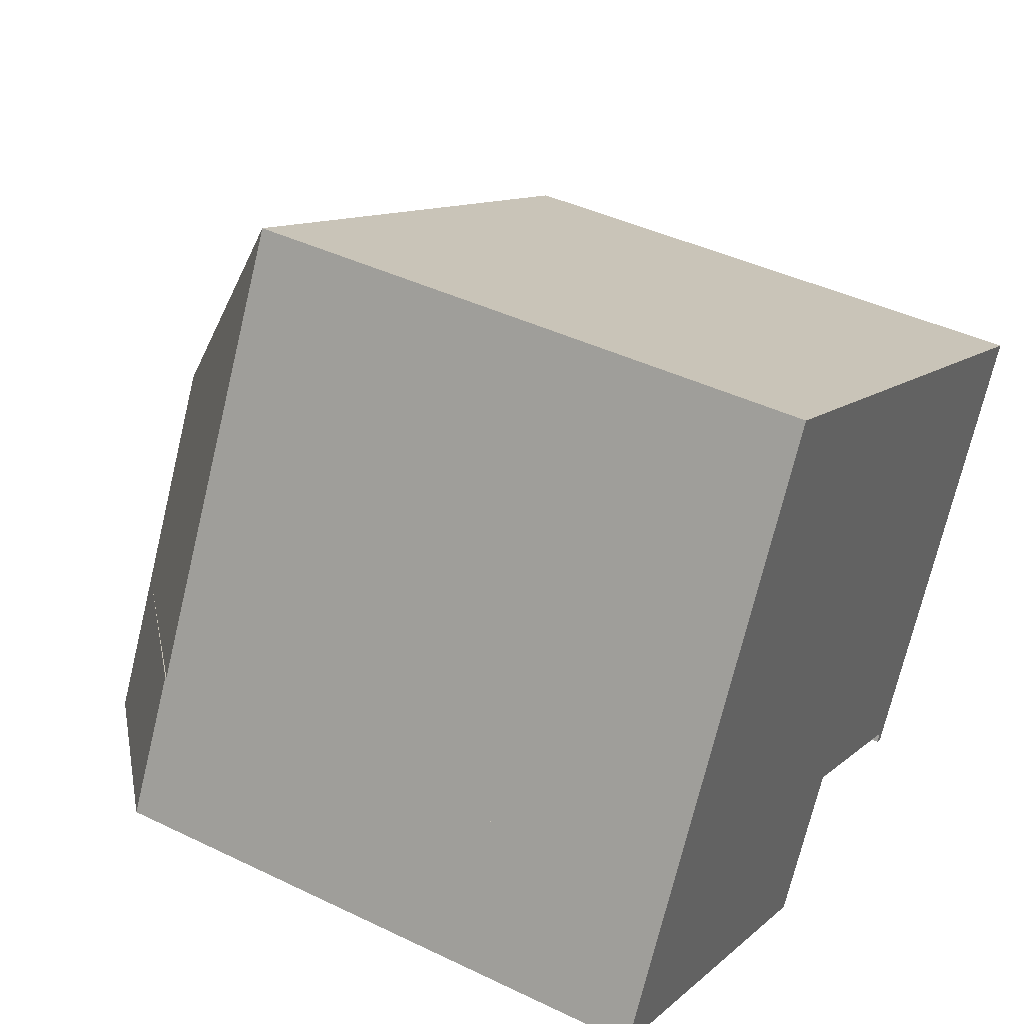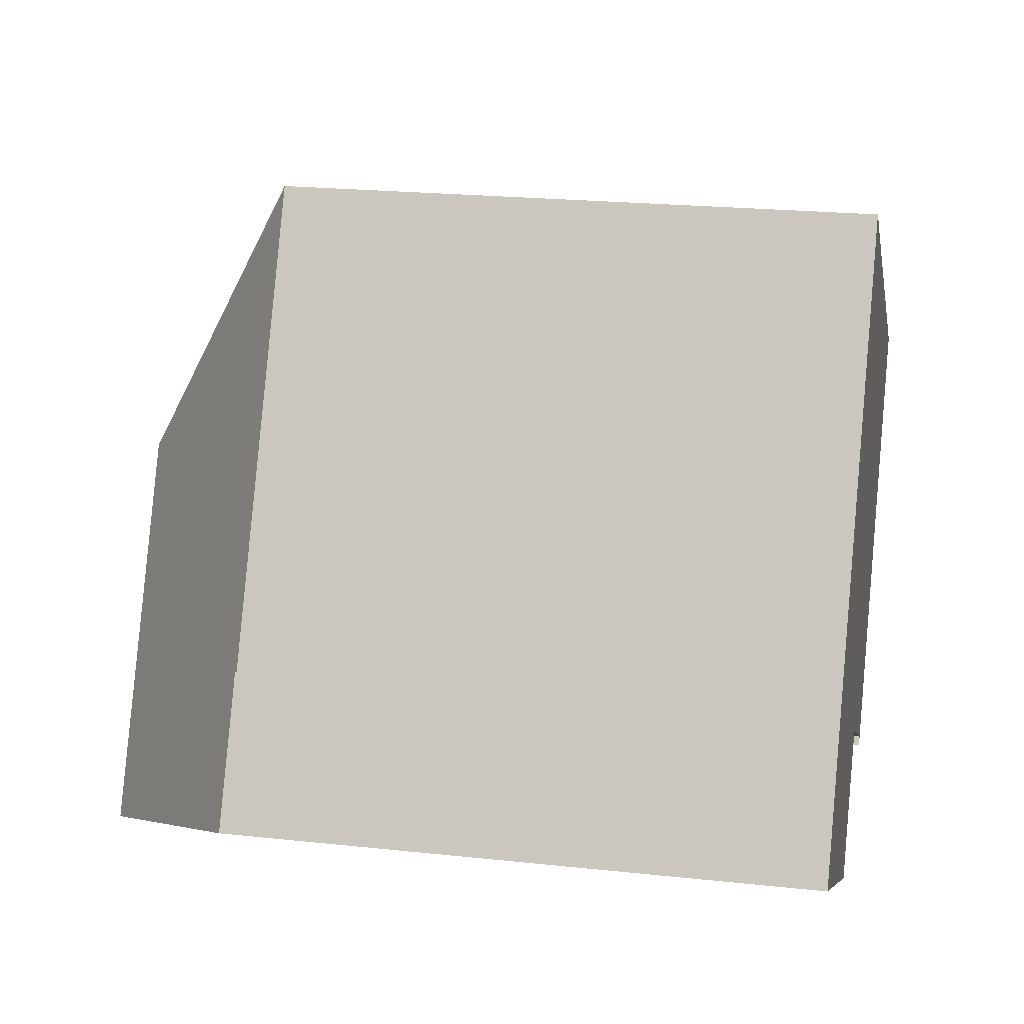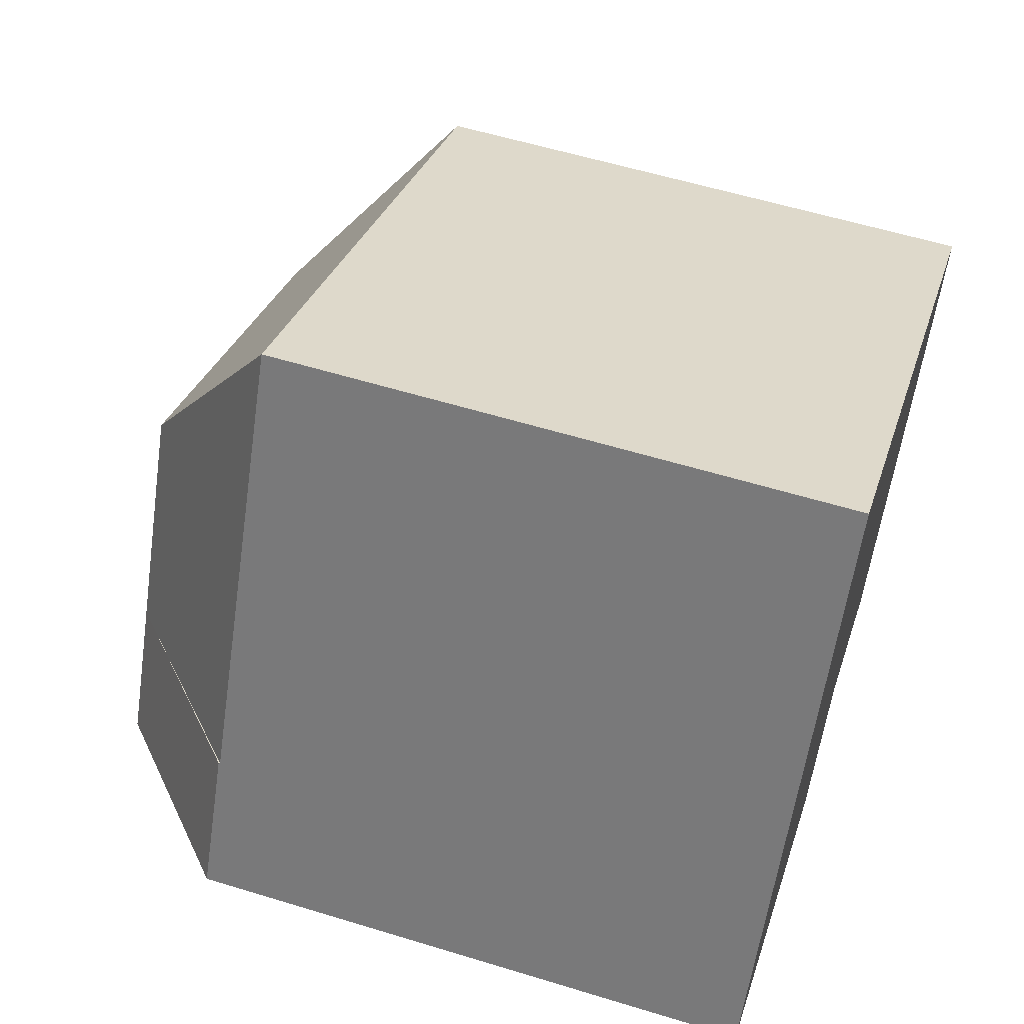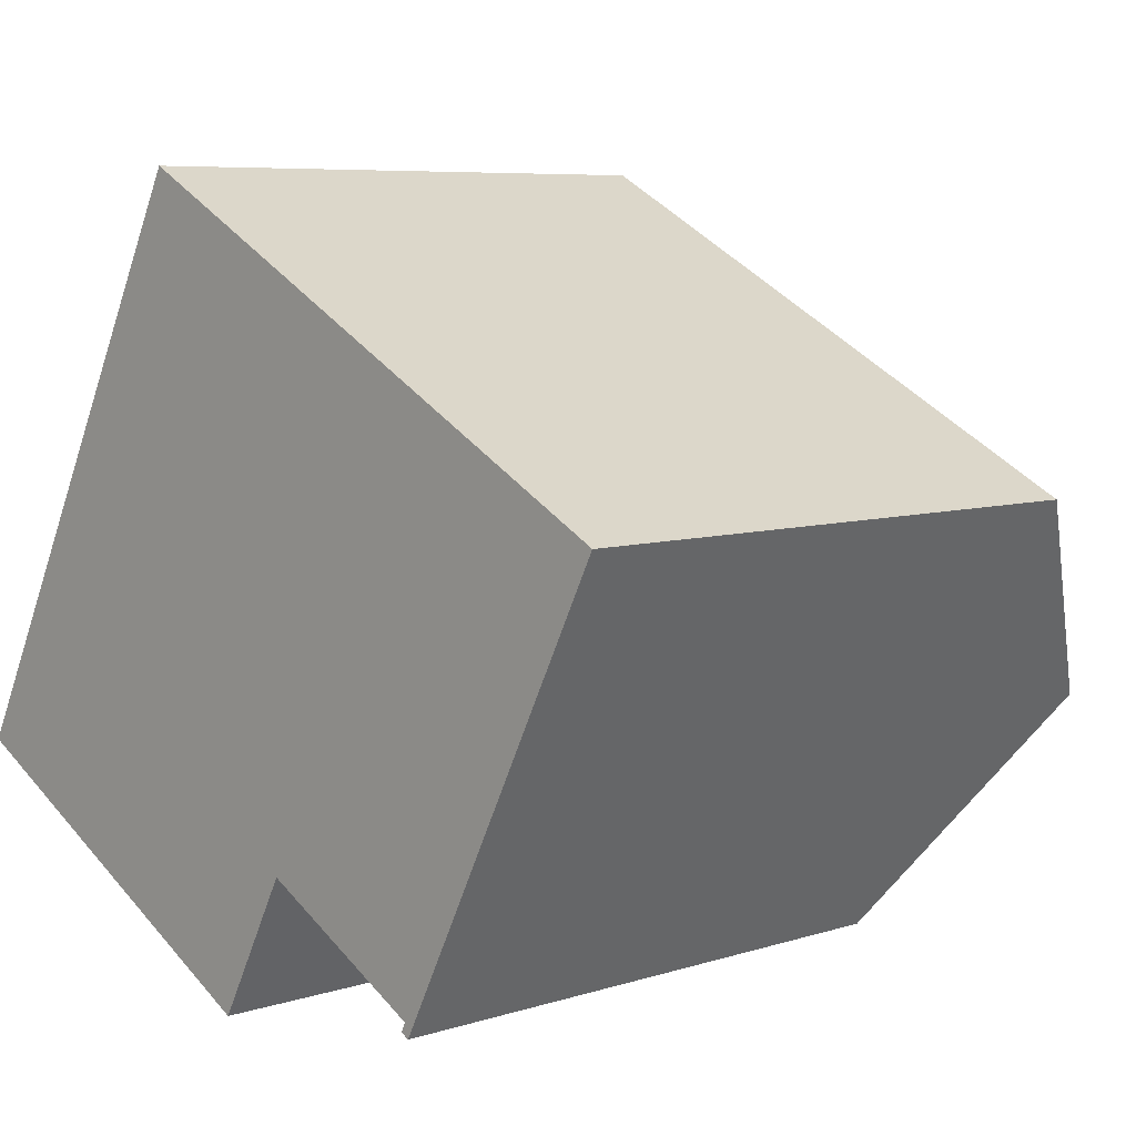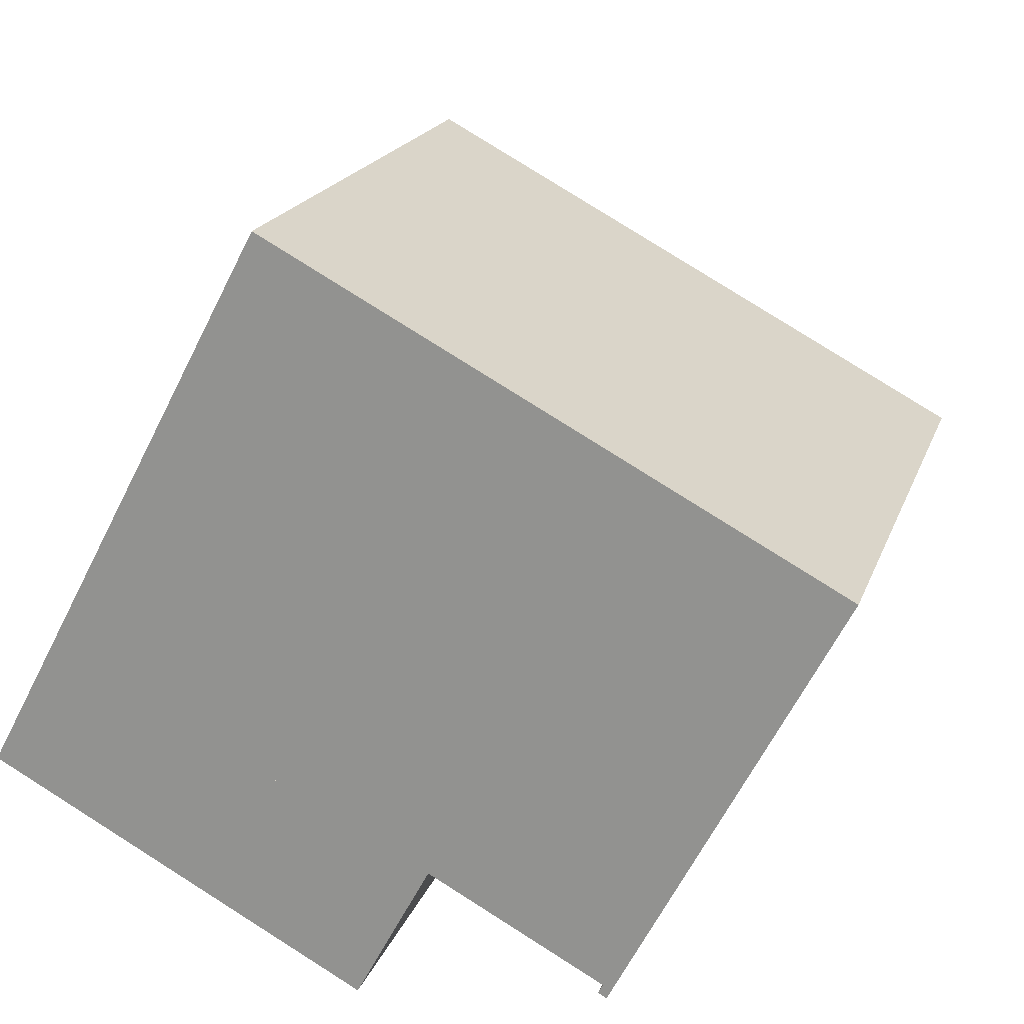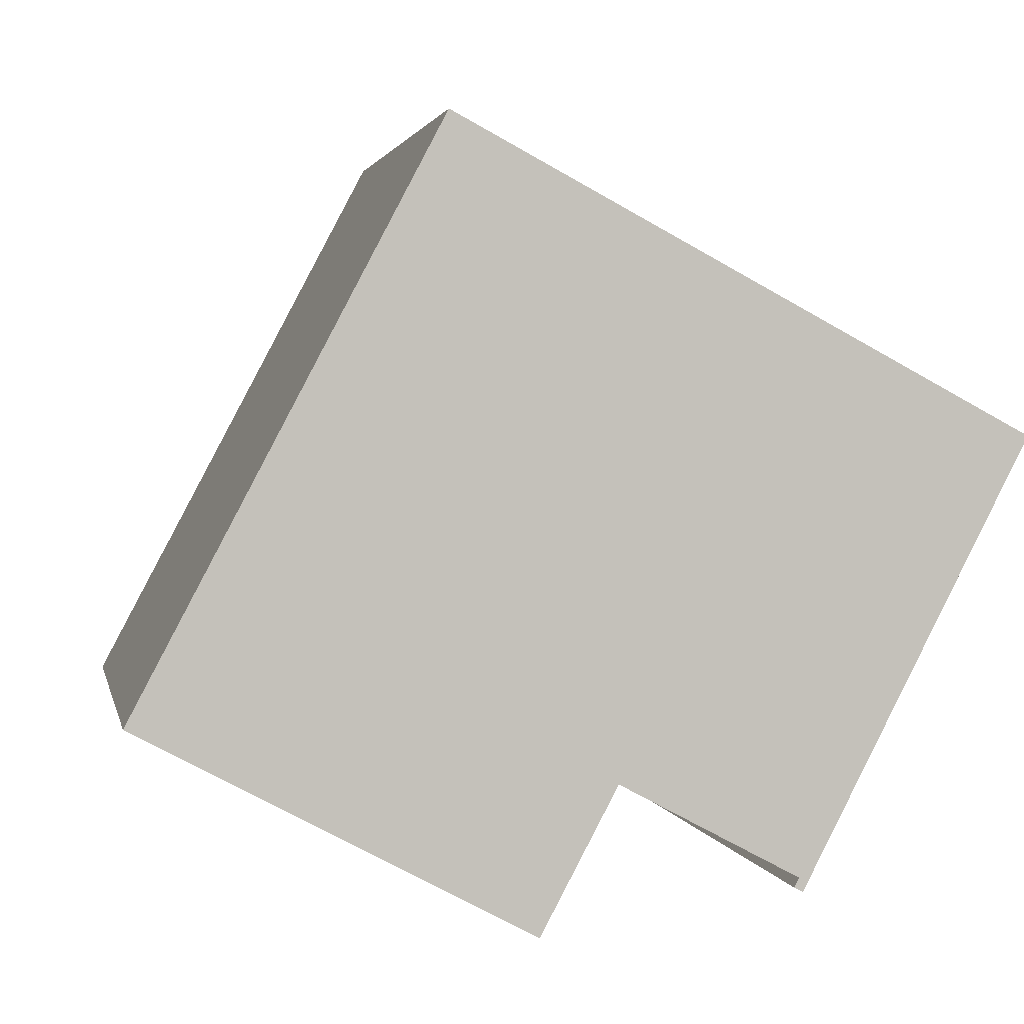
<metadata>
{"format":"obj","ext":"obj","renderer":"f3d","projection":"perspective","resolution":1024,"background":"white","views":[{"elev":42.0,"azim":-59.9,"up":"+Z"},{"elev":21.7,"azim":-79.2,"up":"+Z"},{"elev":58.0,"azim":-72.4,"up":"+Z"},{"elev":6.9,"azim":46.9,"up":"+Z"},{"elev":19.4,"azim":16.5,"up":"+Z"},{"elev":2.1,"azim":-11.2,"up":"+Z"}]}
</metadata>
<code>
v  17.85 17.91 1.214
v  16.38 13.77 8.394
v  20.44 13.77 6.235
v  7.056 13.77 13.34
v  13.73 17.91 3.398
v  9.028 17.91 5.894
v  15.13 13.57 -4.039
v  14.93 13.57 -3.929
v  15.21 13.69 -3.896
v  15 13.69 -3.787
v  15.04 13.76 -3.71
v  11.09 13.77 -1.6
v  11.01 13.77 -1.557
v  10.86 13.89 -1.48
v  6.339 17.92 0.809
v  10.82 13.89 -1.567
v  1.724 13.77 3.258
v  1.724 -1.995e-16 3.258
v  7.056 -8.167e-16 13.34
v  15.04 2.272e-16 -3.71
v  14.93 2.406e-16 -3.929
v  15 2.319e-16 -3.787
v  20.44 -3.818e-16 6.235
v  16.38 -5.14e-16 8.394
v  15.13 2.473e-16 -4.039
v  17.85 -7.434e-17 1.214
v  15.21 2.386e-16 -3.896
v  10.86 9.062e-17 -1.48
v  10.82 9.595e-17 -1.567
v  11.01 9.534e-17 -1.557
v  11.09 9.797e-17 -1.6
v  6.339 -4.954e-17 0.809
v  9.071 13.94 -4.841
v  10.82 13.93 -1.567
v  4.609 17.92 -2.46
v  0 13.81 8.457e-16
v  1.724 13.81 3.258
v  9.071 2.964e-16 -4.841
v  0 0 0
v  4.609 1.506e-16 -2.46
g defaultobject
f 1 2 3
f 2 1 4
f 4 1 5
f 4 5 6
f 7 8 9
f 10 9 8
f 1 9 10
f 11 1 10
f 12 1 11
f 13 1 12
f 6 1 13
f 5 1 6
f 14 15 6
f 15 14 16
f 13 14 6
f 17 6 15
f 6 17 4
f 18 4 17
f 4 18 19
f 10 20 11
f 20 10 8
f 20 8 21
f 20 21 22
f 19 2 4
f 2 19 3
f 3 19 23
f 23 19 24
f 23 1 3
f 1 23 9
f 9 23 7
f 7 23 25
f 25 23 26
f 25 26 27
f 28 16 14
f 16 28 29
f 25 8 7
f 8 25 21
f 20 12 11
f 12 20 13
f 13 28 14
f 28 13 20
f 28 20 30
f 30 20 31
f 16 17 15
f 17 16 18
f 18 16 32
f 32 16 29
f 29 28 32
f 23 24 20
f 31 20 24
f 30 31 24
f 19 30 24
f 28 30 19
f 32 28 19
f 18 32 19
f 25 27 21
f 26 21 27
f 23 21 26
f 22 21 23
f 20 22 23
f 33 15 34
f 15 33 35
f 36 15 35
f 15 36 37
f 37 34 15
f 34 37 18
f 34 18 29
f 29 18 32
f 34 38 33
f 38 34 29
f 33 36 35
f 36 33 38
f 36 38 39
f 39 38 40
f 39 37 36
f 37 39 18
f 32 38 29
f 38 32 40
f 40 32 18
f 40 18 39

</code>
